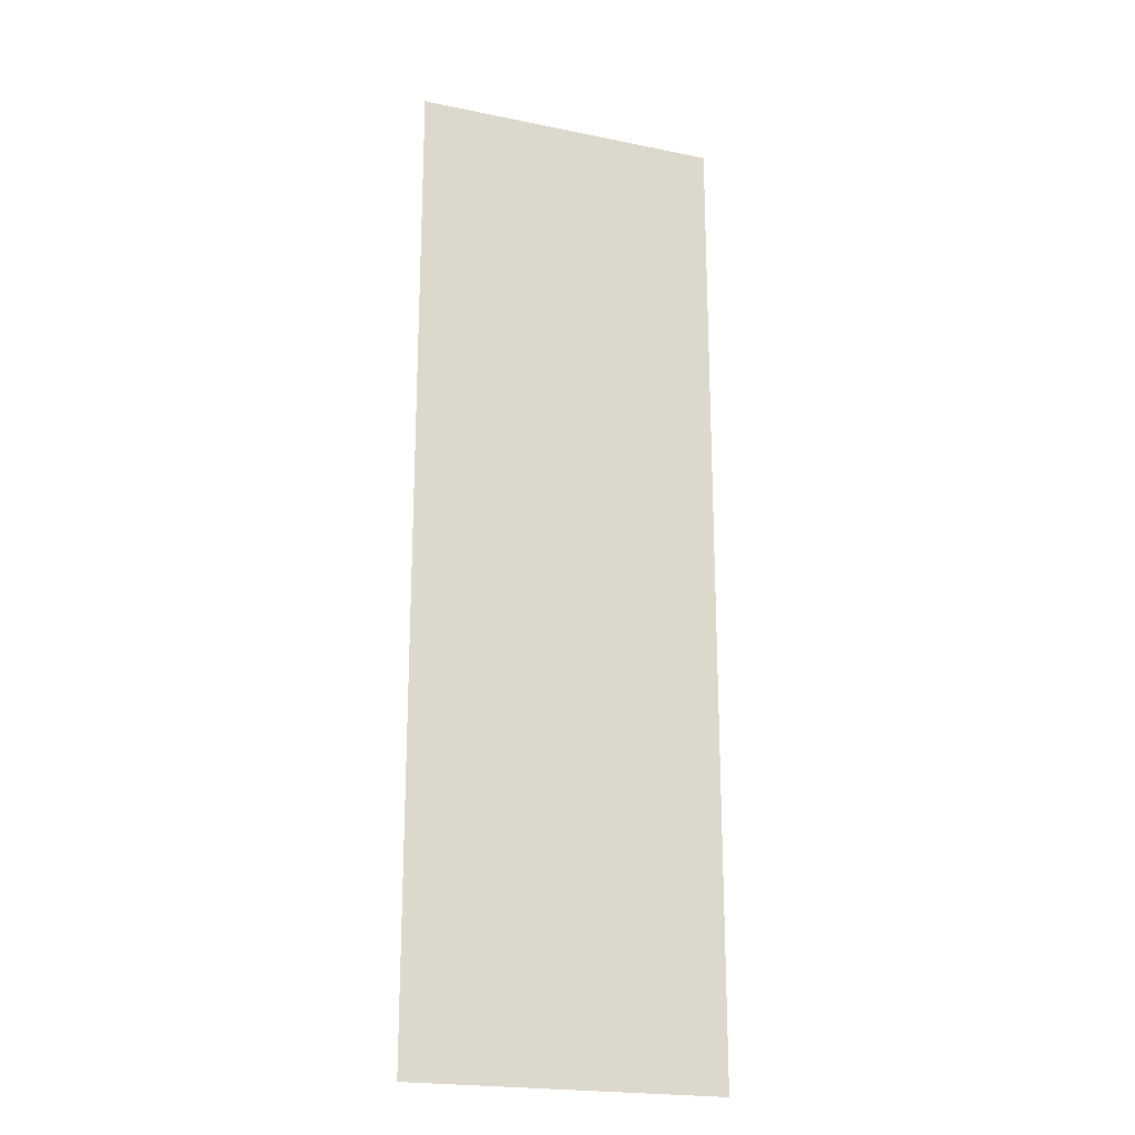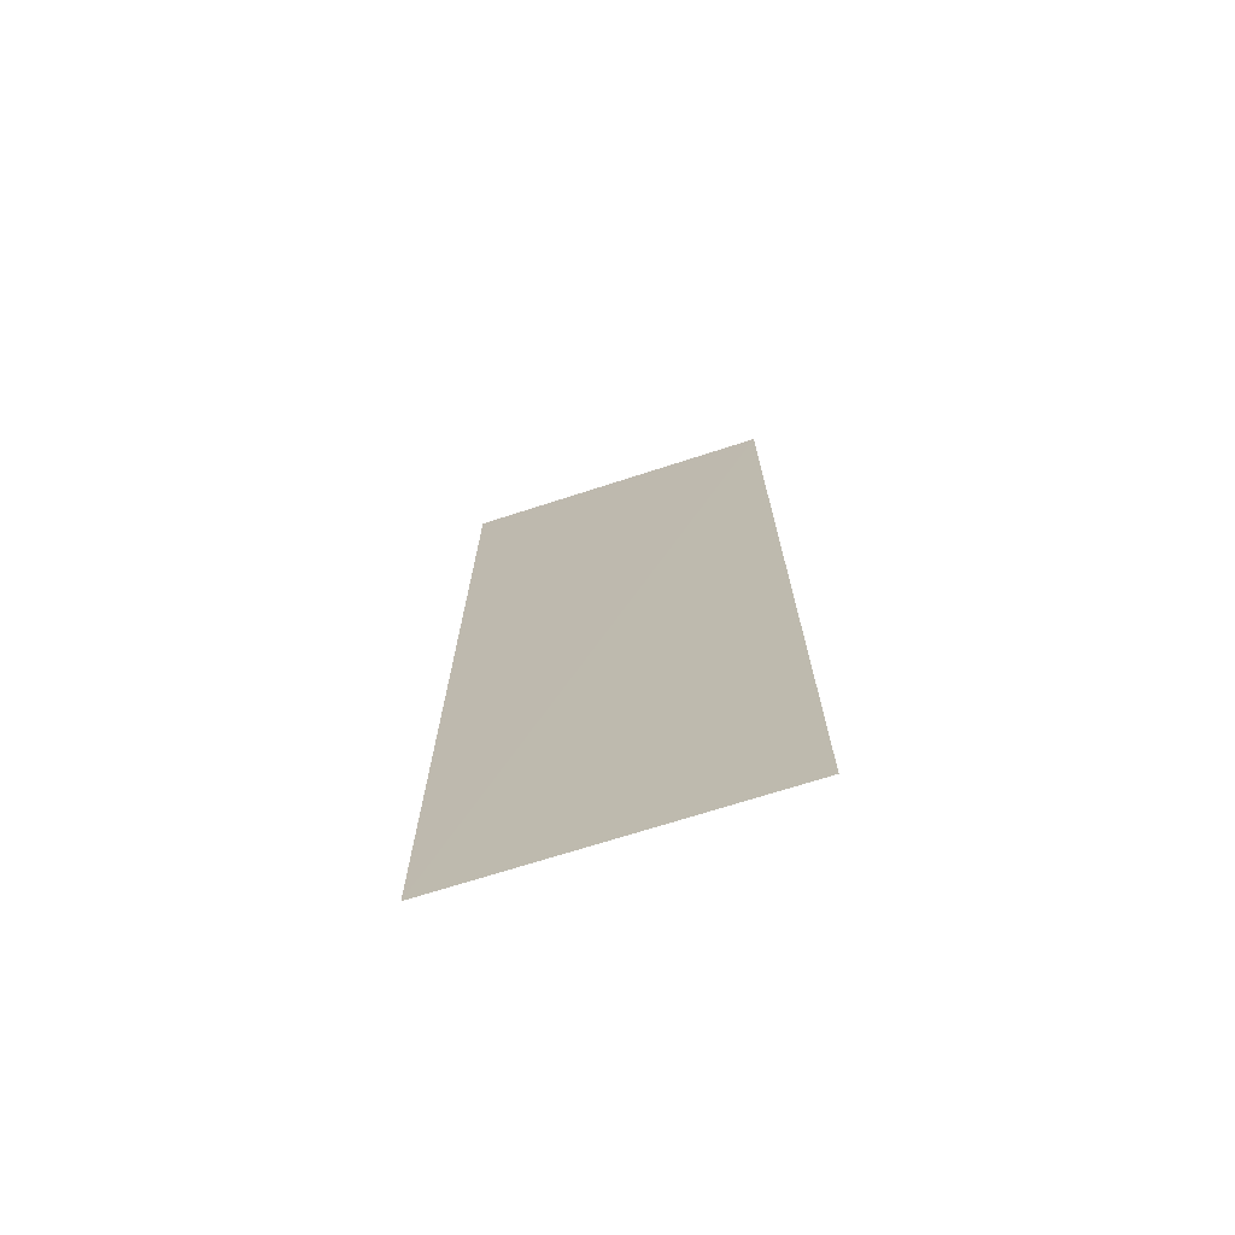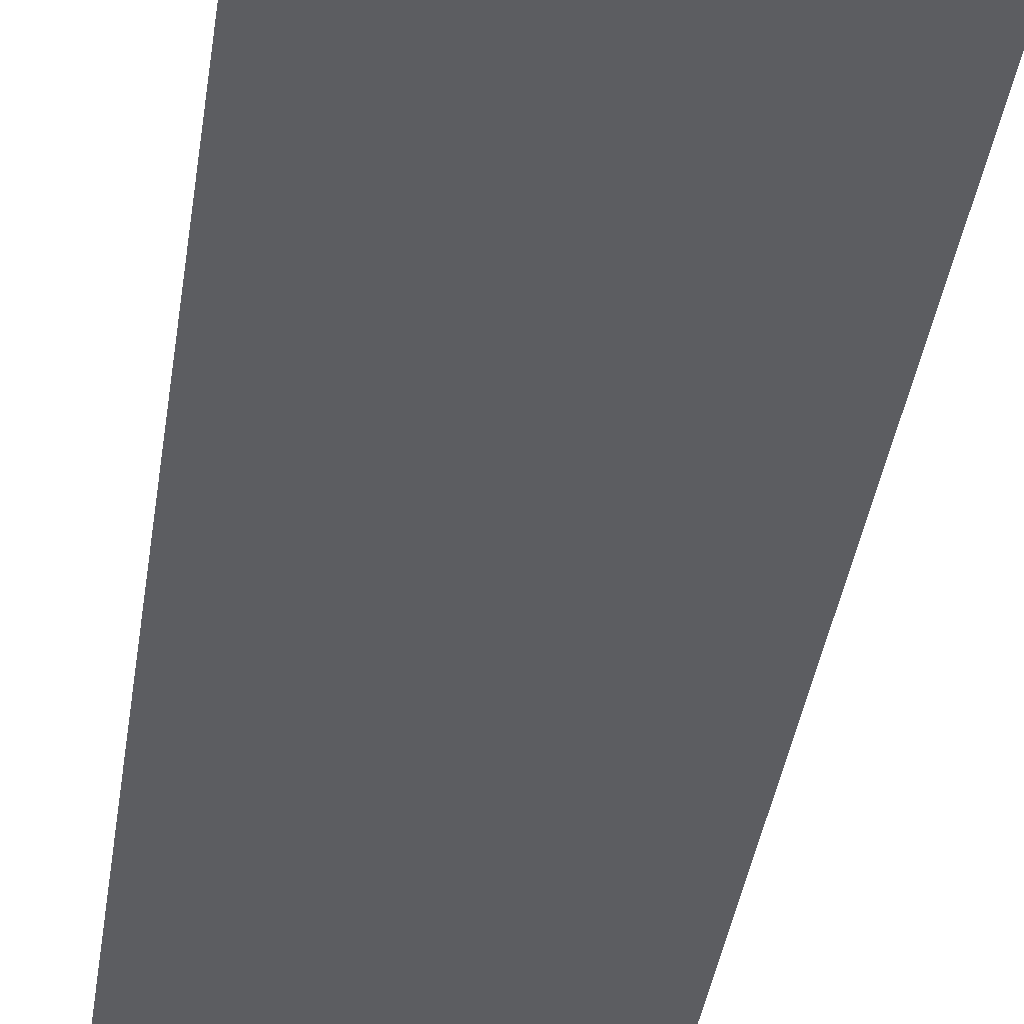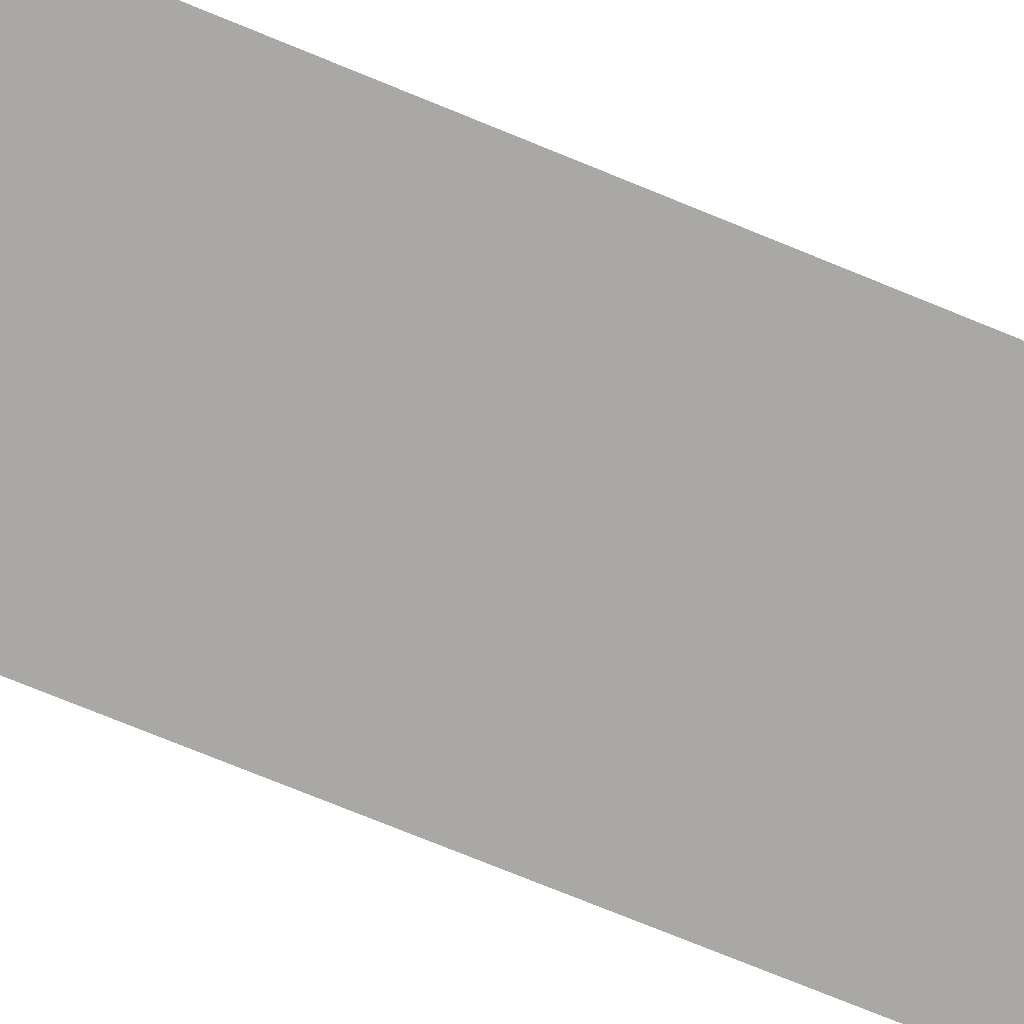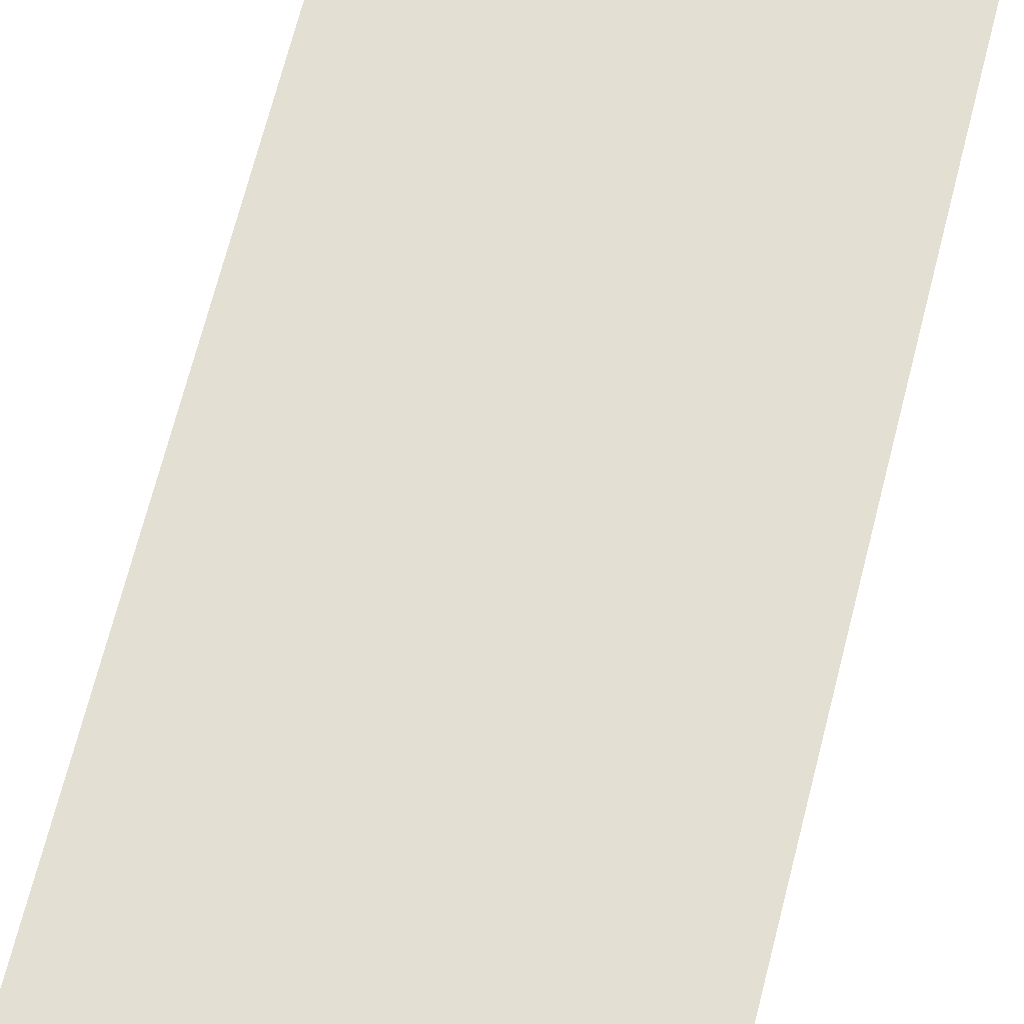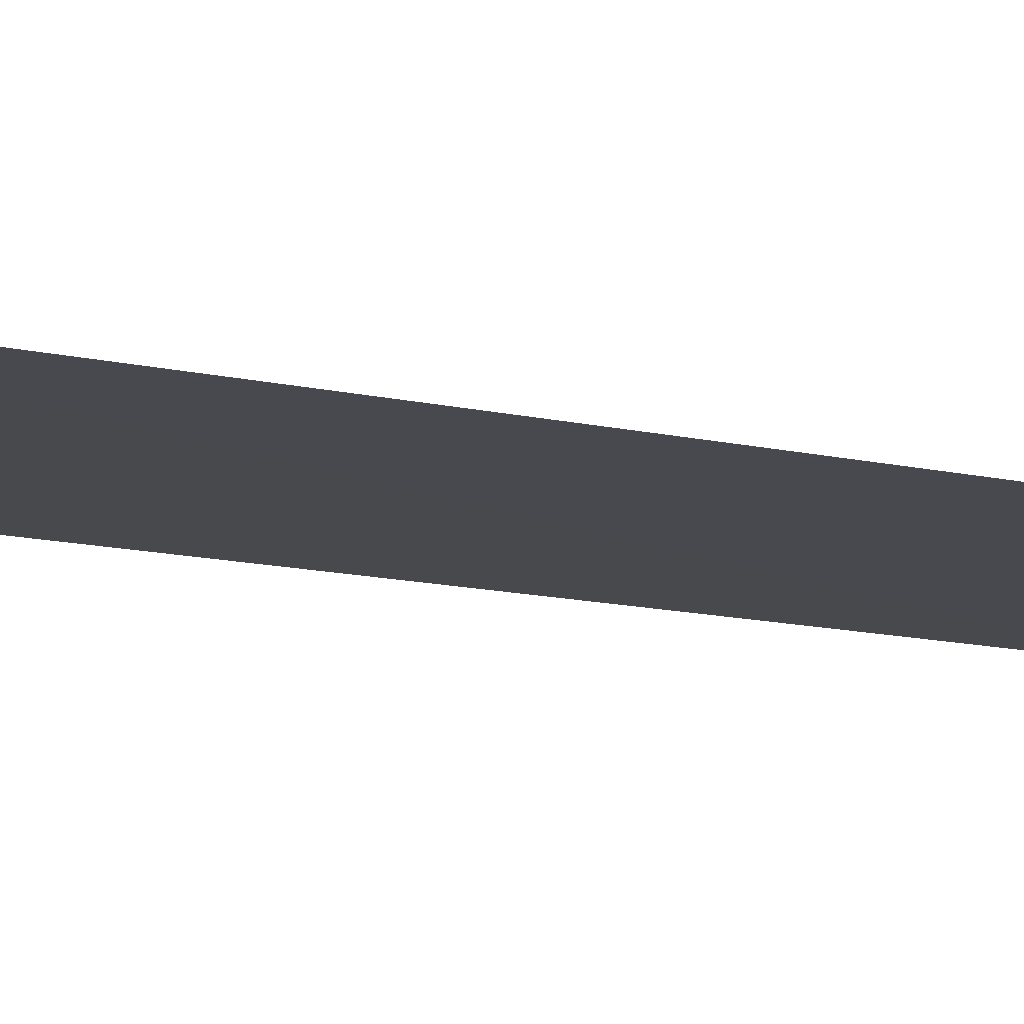
<metadata>
{"format":"obj","ext":"obj","renderer":"f3d","projection":"perspective","resolution":1024,"background":"white","views":[{"elev":-21.1,"azim":-20.5,"up":"+Y"},{"elev":-72.4,"azim":-162.5,"up":"+Y"},{"elev":-36.8,"azim":172.2,"up":"+Z"},{"elev":-75.2,"azim":-112.2,"up":"+Z"},{"elev":67.0,"azim":-165.9,"up":"+Z"},{"elev":-12.8,"azim":-118.9,"up":"+Z"}]}
</metadata>
<code>
v 0.2906 -0.8344 0
v -0.2344 0.825 -0.003
v -0.2344 -0.8344 0
v 0.2906 0.825 0
g grass_535_8
f 1 3 2
f 4 1 2

</code>
